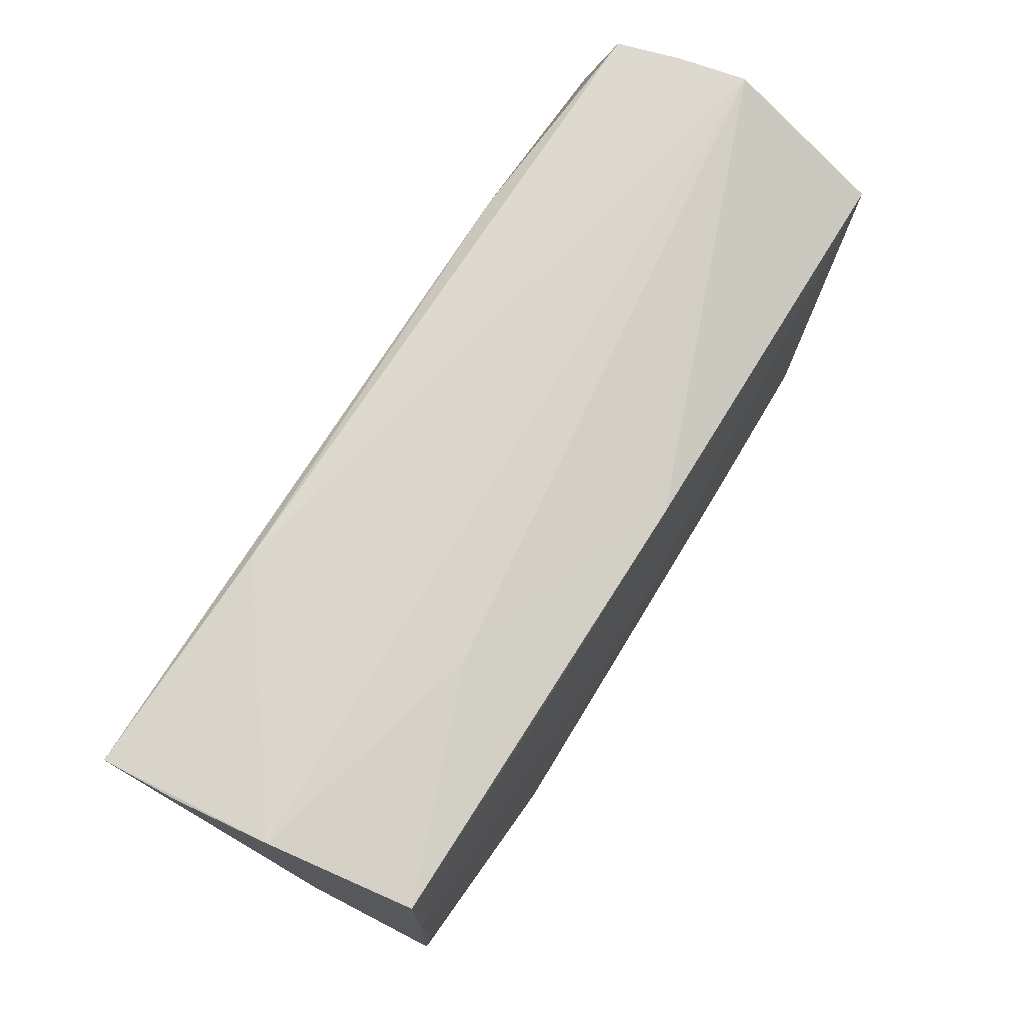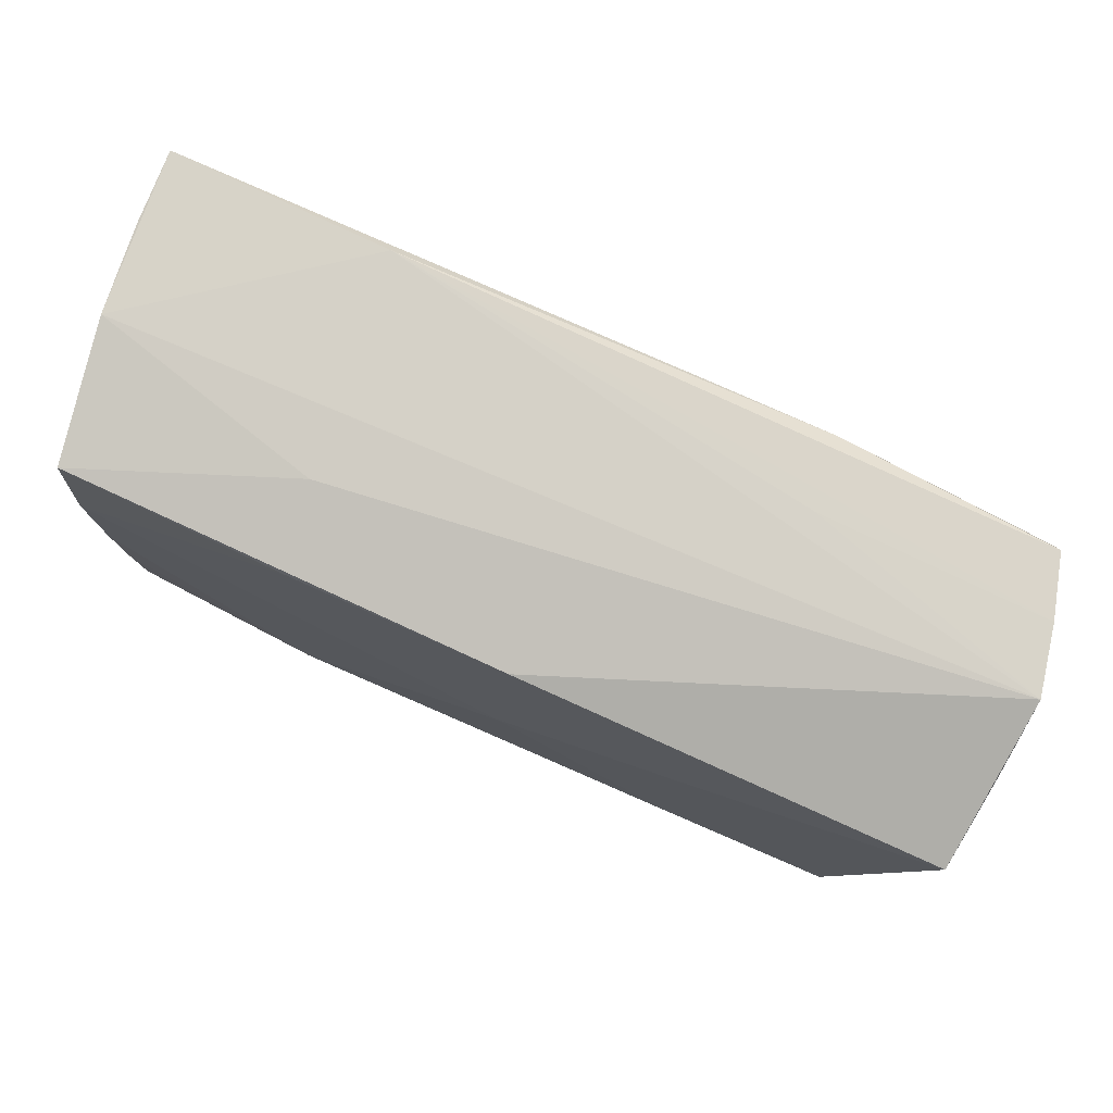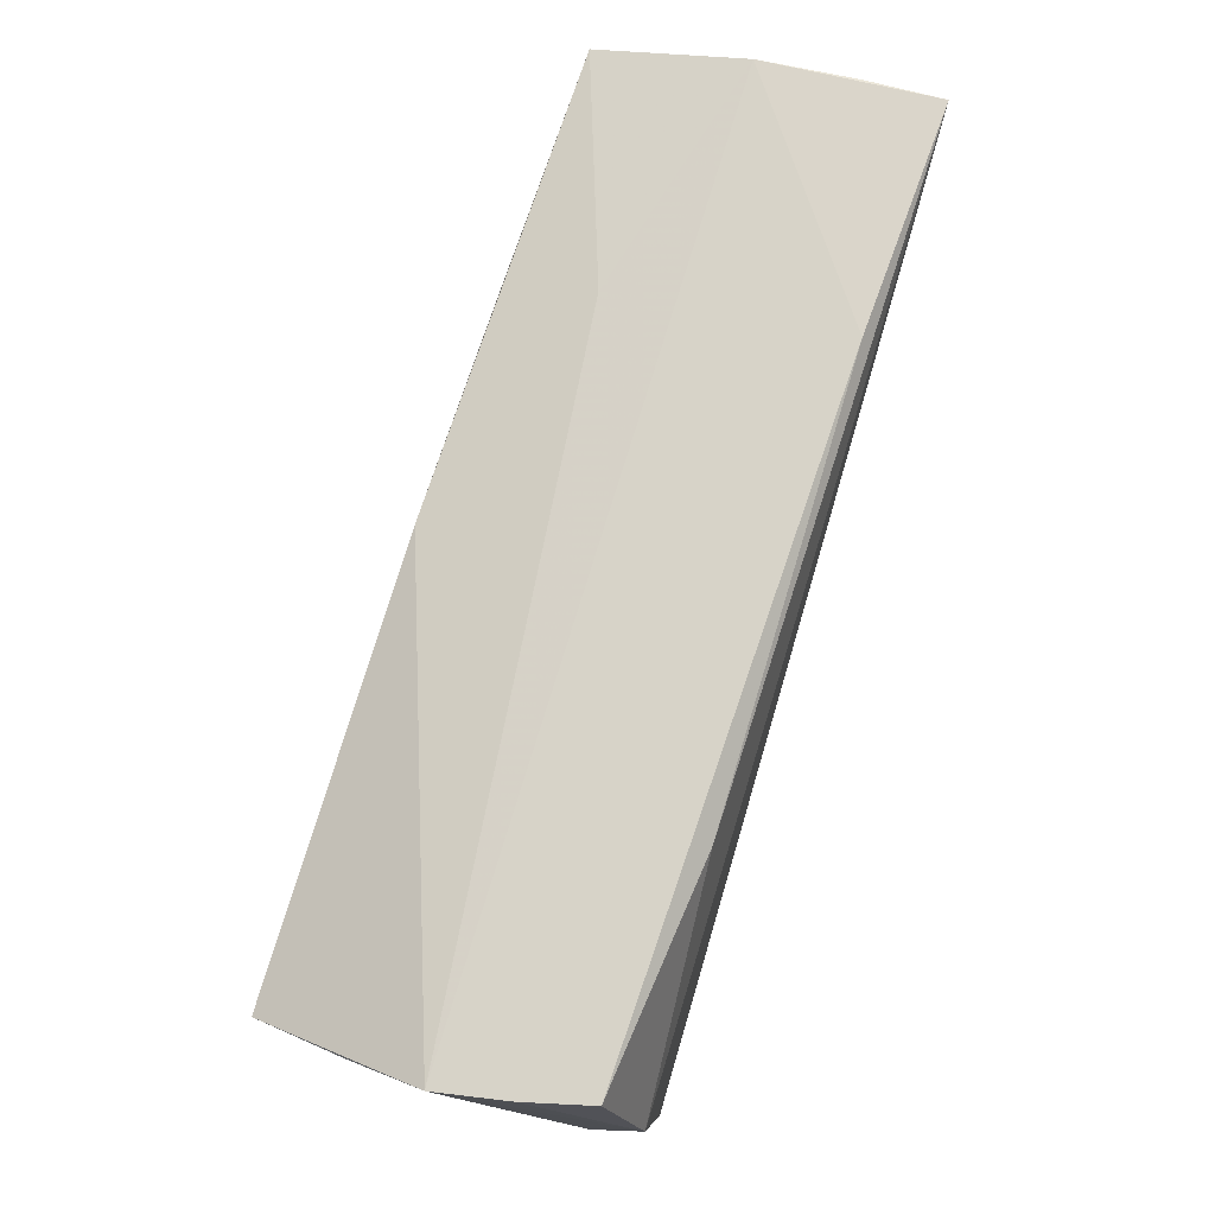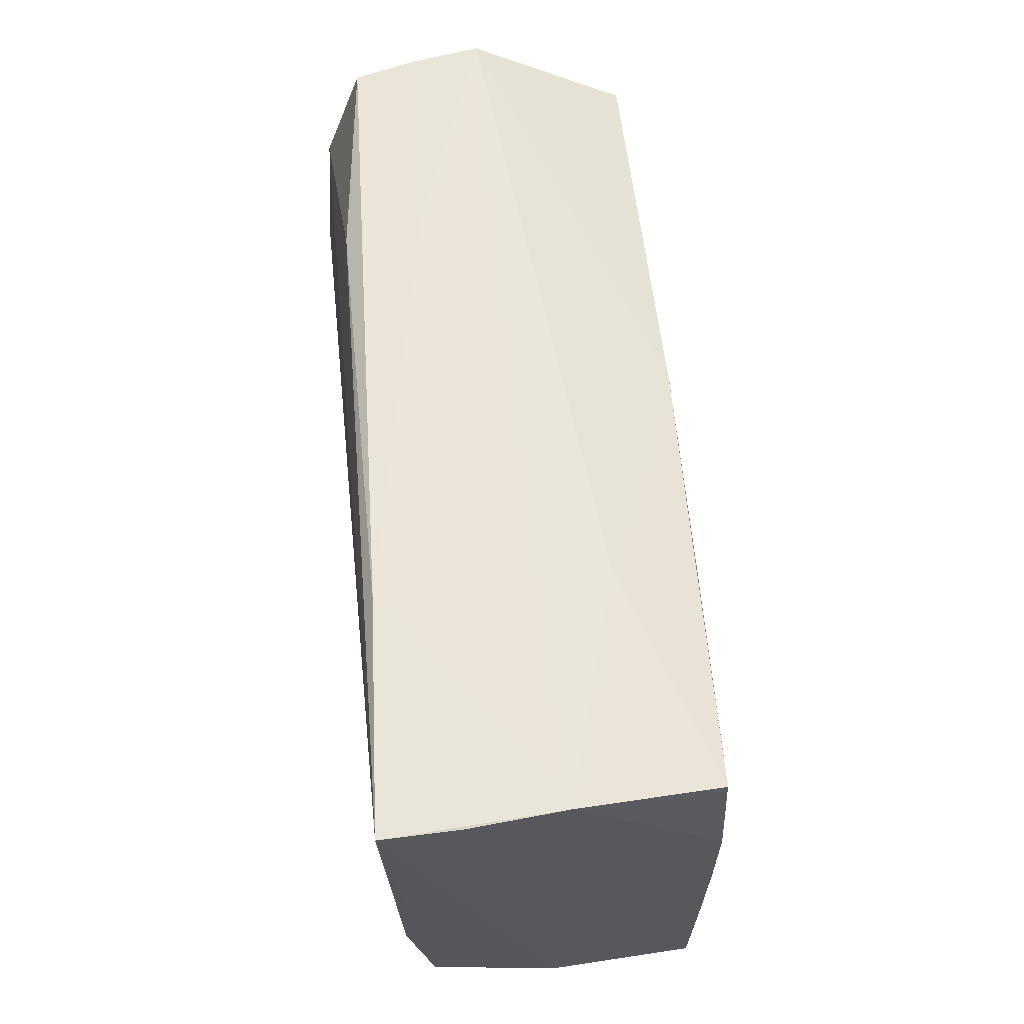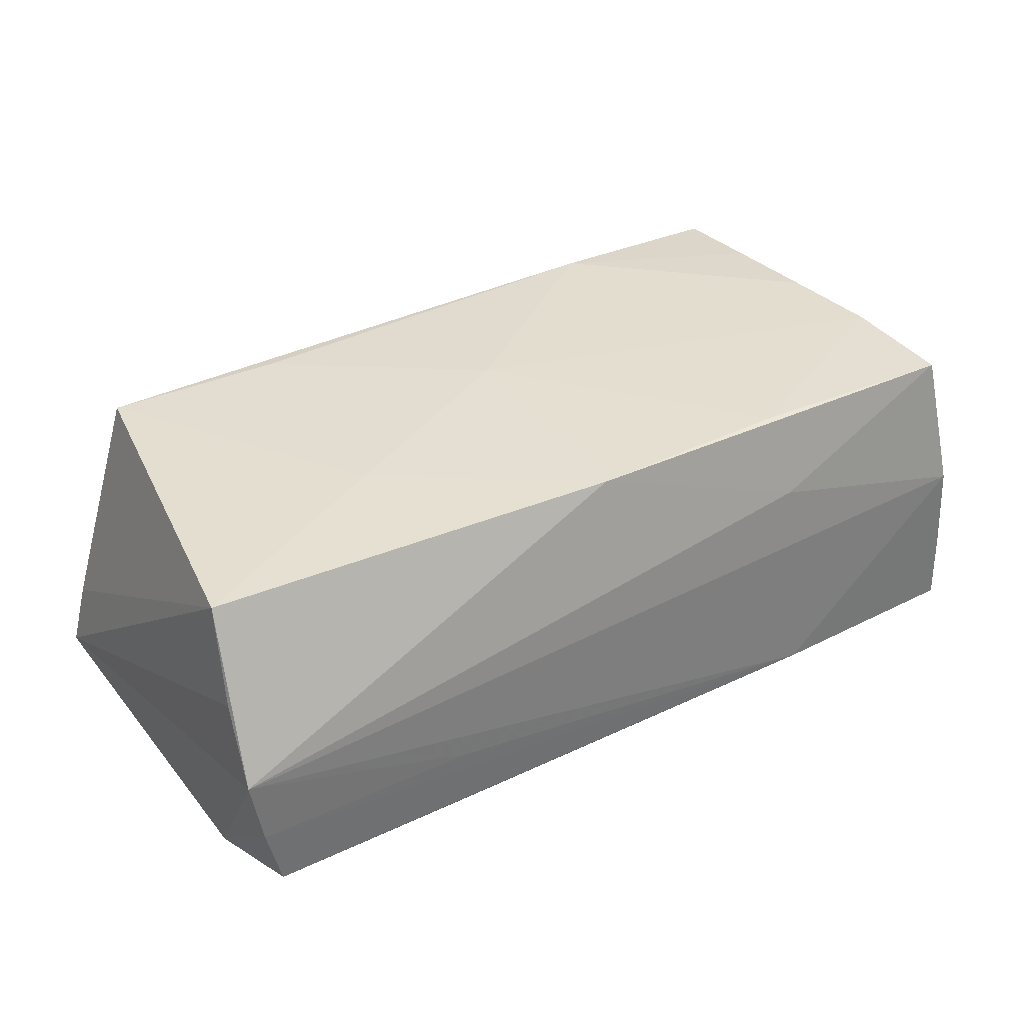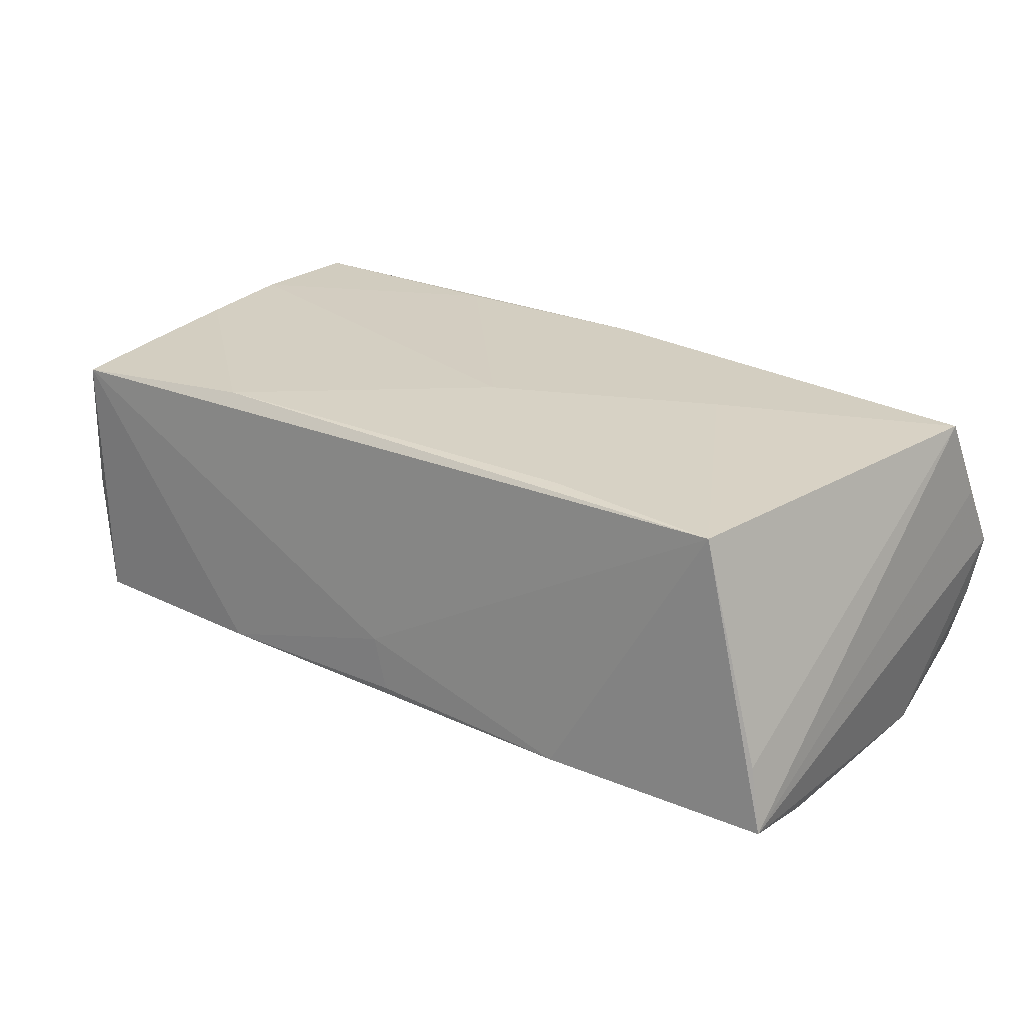
<metadata>
{"format":"obj","ext":"obj","renderer":"f3d","projection":"perspective","resolution":1024,"background":"white","views":[{"elev":72.1,"azim":-60.2,"up":"+Y"},{"elev":75.9,"azim":22.4,"up":"+Y"},{"elev":76.9,"azim":106.2,"up":"+Y"},{"elev":57.6,"azim":-96.6,"up":"+Y"},{"elev":35.8,"azim":145.3,"up":"+Z"},{"elev":27.7,"azim":37.1,"up":"+Z"}]}
</metadata>
<code>
v -0.05195 0.02288 0.01739
v -0.05143 -0.00357 0.01807
v 0.002484 0.02247 0.01971
v 0.02661 0.006413 0.02085
v -0.05402 0.02618 0.0003178
v -0.05143 -0.01569 0.0175
v 0.05388 0.02743 -0.006474
v -0.05087 -0.01378 -0.01847
v 0.04446 -0.02432 0.02085
v 0.05203 0.0272 -0.01421
v 0.05529 0.02749 0.001895
v -0.05246 -0.02687 -0.0004252
v 0.02324 -0.02299 0.02064
v -0.0006955 -0.02878 -0.006412
v -0.02693 -0.02499 0.01926
v -0.0517 -0.02706 0.01672
v 0.05299 0.01339 -0.01892
v 0.02636 0.02752 -0.008129
v -0.05517 0.02629 -0.02023
v -0.02534 0.02547 0.008631
v 0.05279 -0.01388 -0.0174
v 0.02674 -0.02864 -0.01329
v 0.05454 0.02286 0.01037
v 0.0006595 -0.005719 0.02054
v 0.05242 -0.02538 -0.005414
v -0.05495 0.02613 -0.011
v 0.05326 0.01854 0.02085
v -0.02726 0.02752 -0.01826
v 0.02569 0.02555 -0.01761
v 0.05082 -0.001322 -0.02014
v 0.05417 -0.02616 -0.01332
v 0.001236 -0.02913 -0.01285
v -0.05007 -0.02823 -0.01537
v -0.02458 -0.02943 -0.01413
v -0.0523 0.008807 0.018
v -0.02382 0.02196 0.01876
f 11 3 27
f 20 3 11
f 11 5 20
f 4 27 3
f 9 27 4
f 28 5 11
f 19 5 28
f 17 30 19
f 11 31 17
f 22 32 34
f 22 31 9
f 25 27 9
f 9 31 25
f 25 31 27
f 11 27 23
f 23 31 11
f 27 31 23
f 3 20 1
f 1 20 5
f 33 12 19
f 33 22 34
f 26 5 19
f 19 12 26
f 10 28 7
f 11 17 7
f 7 17 10
f 29 17 19
f 10 17 29
f 19 28 29
f 29 28 10
f 30 17 21
f 21 17 31
f 21 33 30
f 31 22 21
f 22 33 21
f 16 26 12
f 16 33 34
f 12 33 16
f 3 1 36
f 30 33 8
f 19 30 8
f 8 33 19
f 18 28 11
f 11 7 18
f 18 7 28
f 35 1 5
f 5 26 35
f 26 16 35
f 35 36 1
f 34 32 14
f 14 16 34
f 32 22 14
f 14 22 9
f 9 16 14
f 9 4 24
f 24 4 3
f 3 36 24
f 36 35 24
f 15 16 9
f 2 24 35
f 2 15 24
f 9 24 13
f 13 15 9
f 24 15 13
f 16 15 6
f 15 2 6
f 6 35 16
f 6 2 35

</code>
